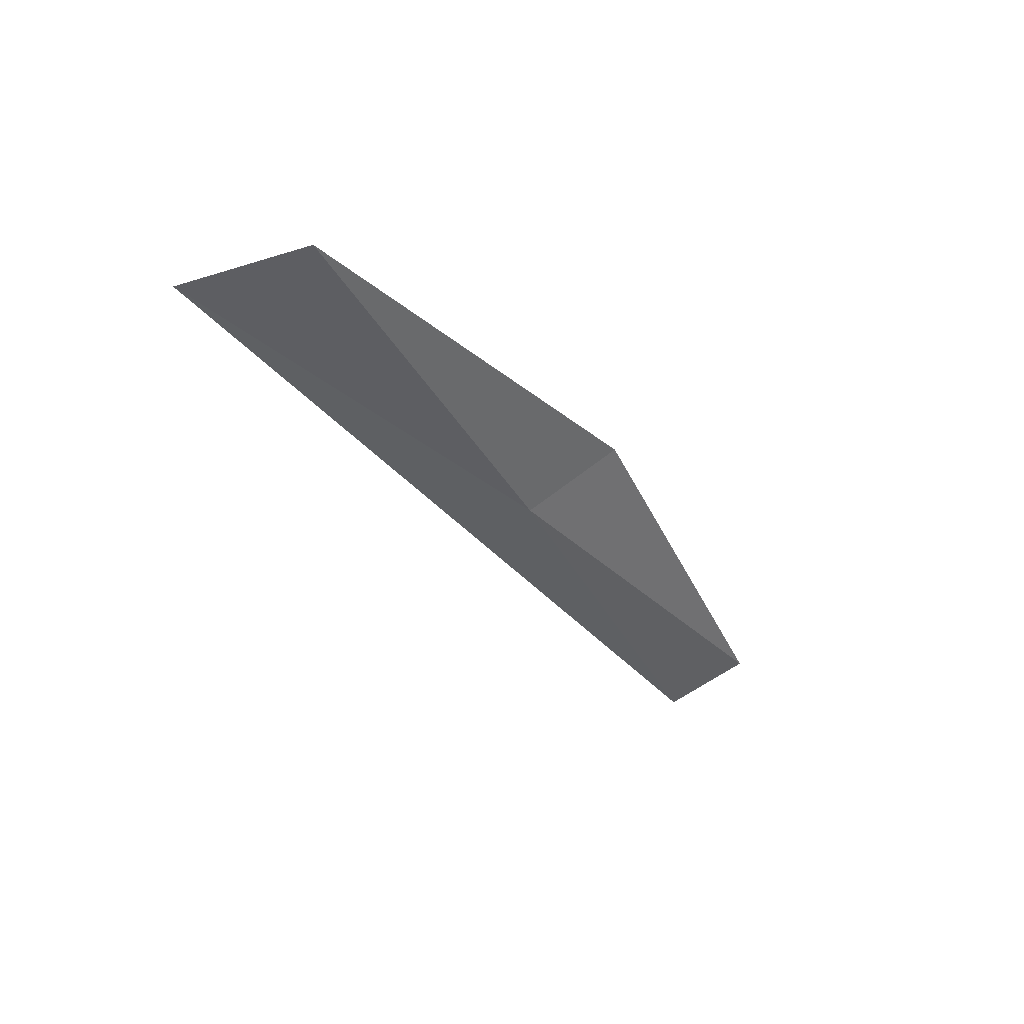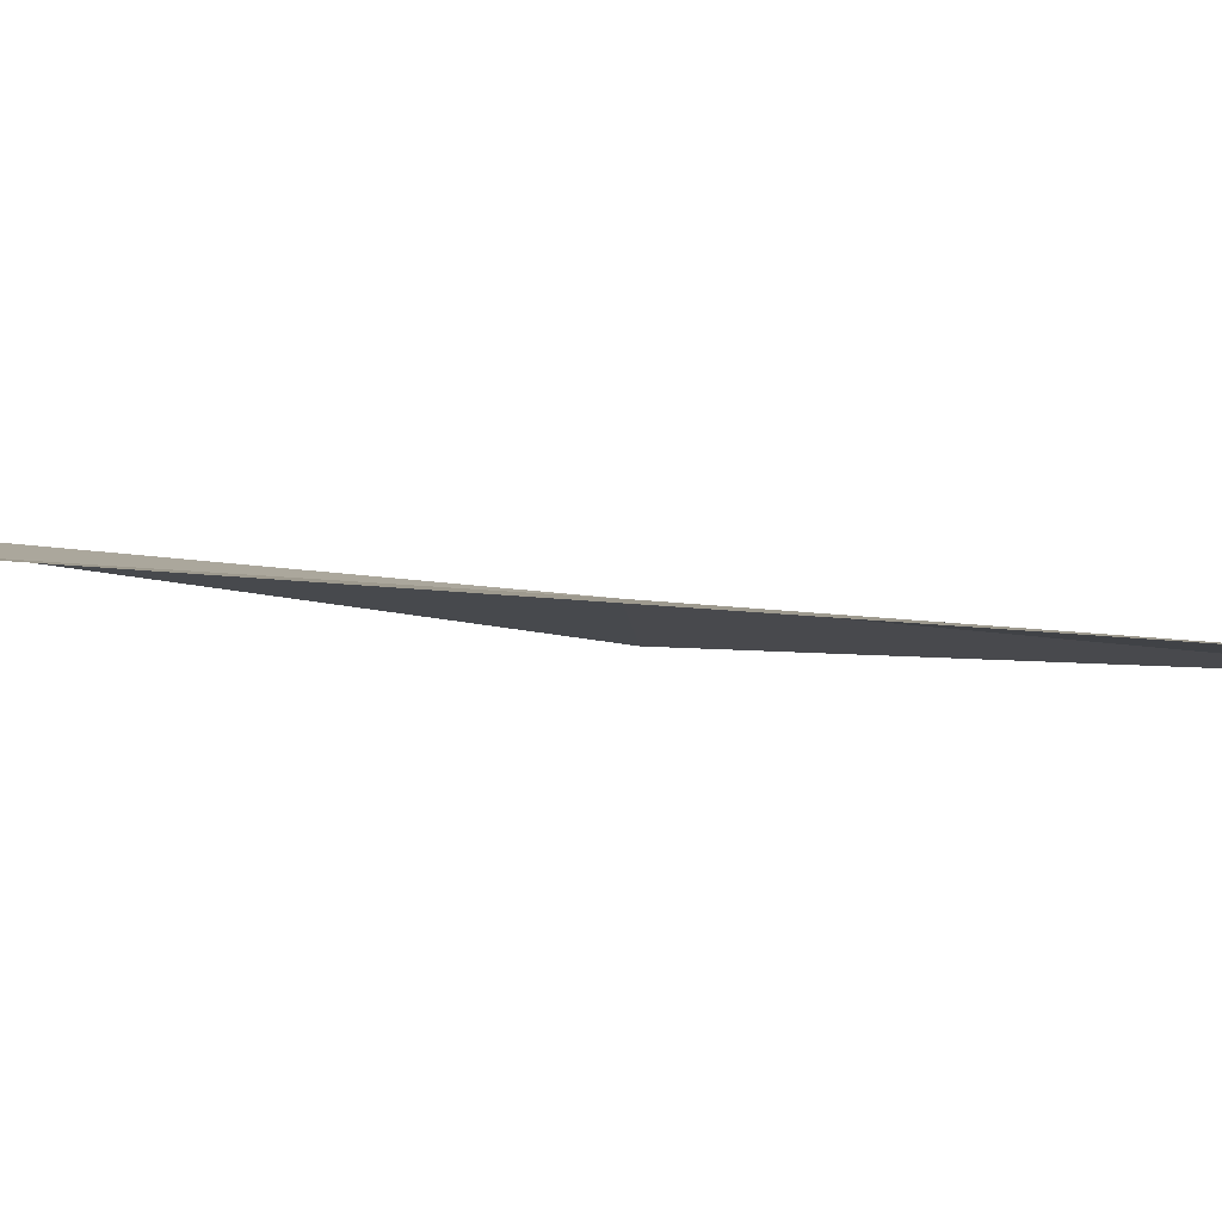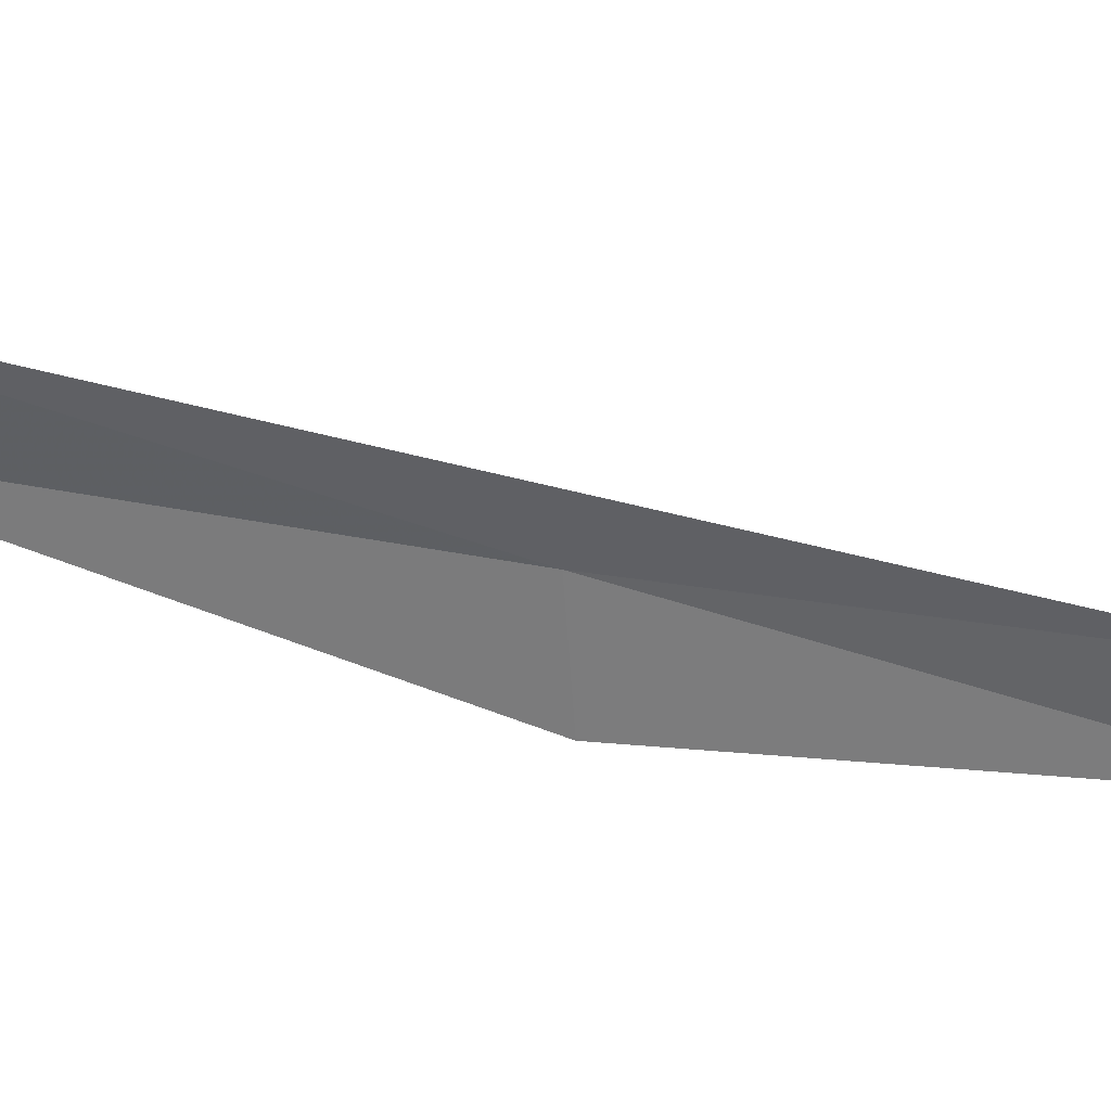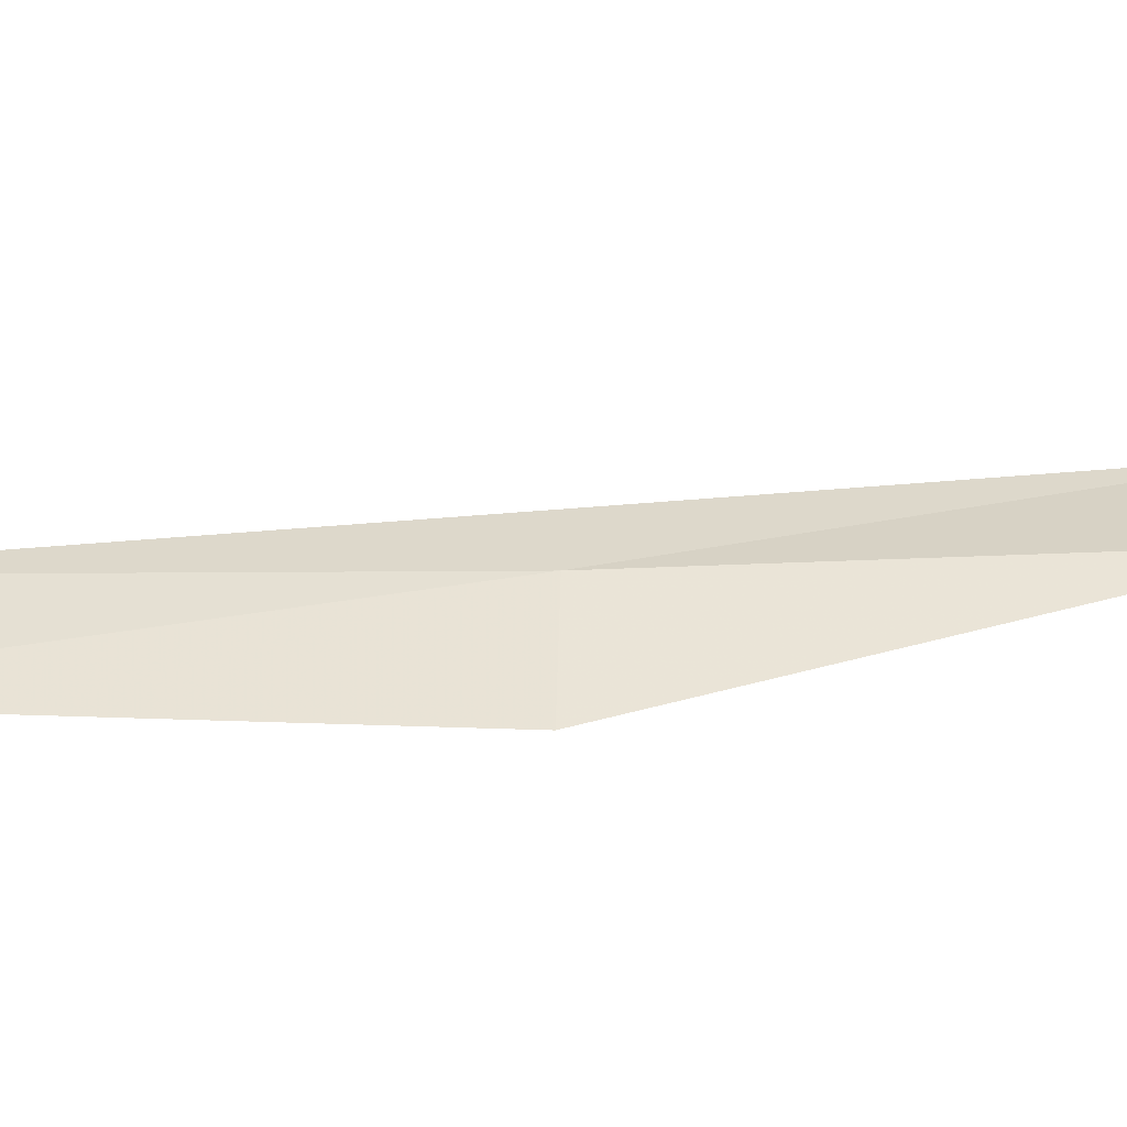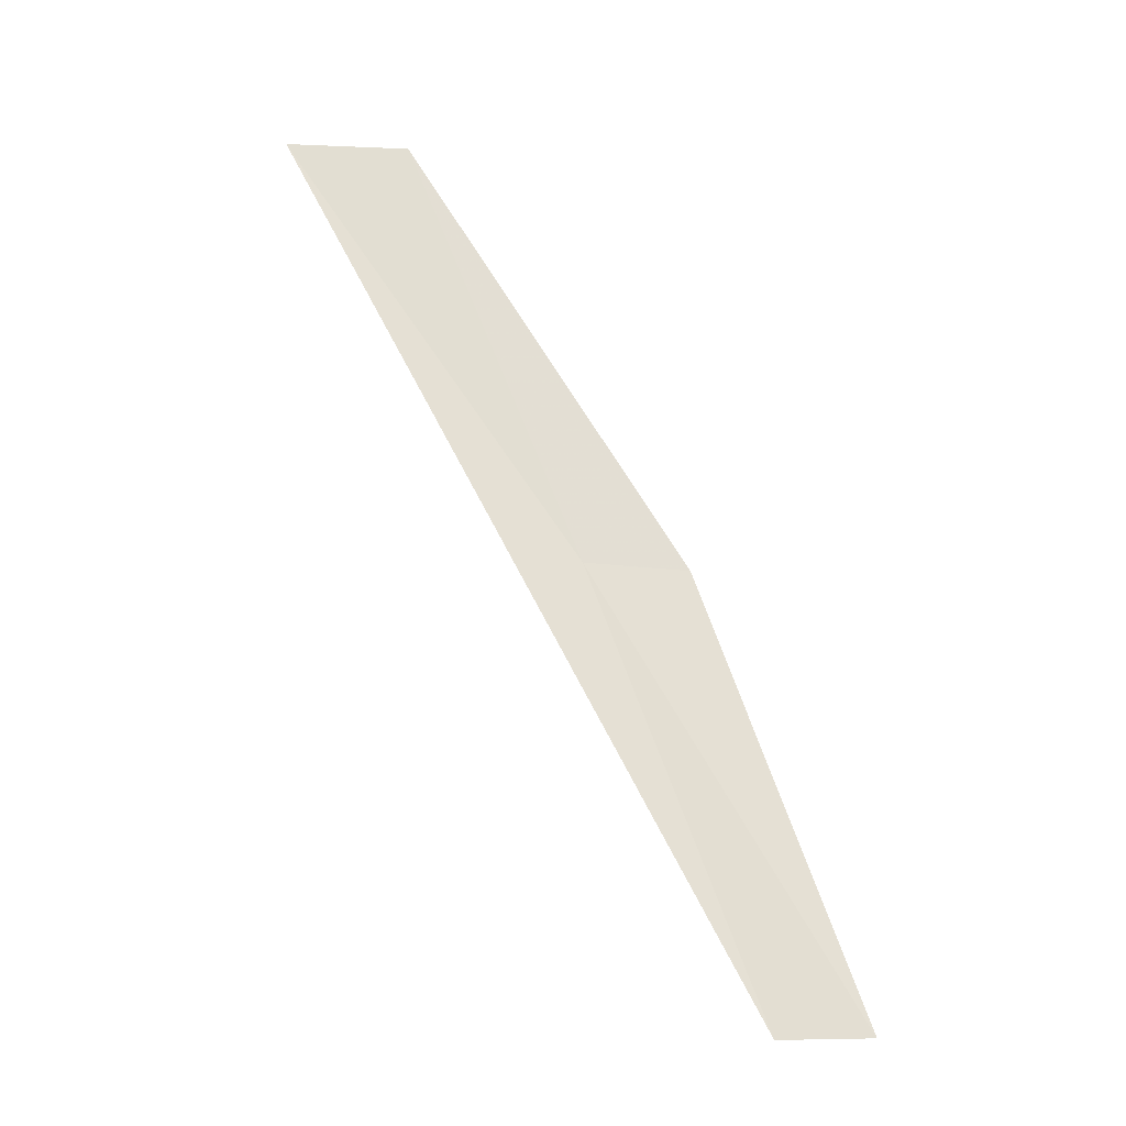
<metadata>
{"format":"obj","ext":"obj","renderer":"f3d","projection":"perspective","resolution":1024,"background":"white","views":[{"elev":62.7,"azim":-143.1,"up":"+Z"},{"elev":64.2,"azim":111.2,"up":"+Y"},{"elev":18.2,"azim":106.0,"up":"+Y"},{"elev":-30.6,"azim":-84.4,"up":"+Y"},{"elev":-9.6,"azim":-129.3,"up":"+Z"}]}
</metadata>
<code>
v 25.7 -8.21 4.359
v 25.42 -9.328 4.359
v 27.36 -7.307 8.717
v 28.03 -6.279 8.717
v 23.66 -9.887 0
v 24.02 -8.971 0
f 1 3 2
f 1 5 6
f 1 2 5
f 1 4 3
f 1 6 4

</code>
